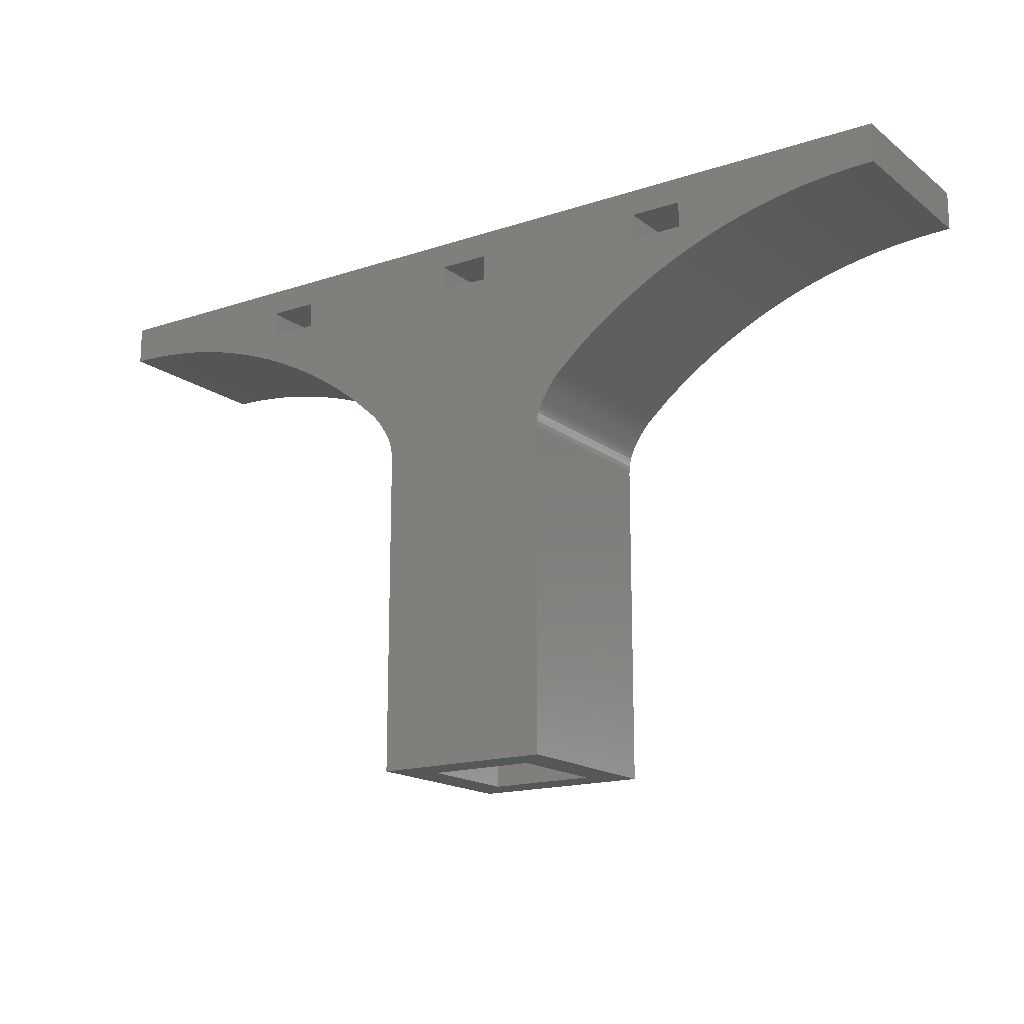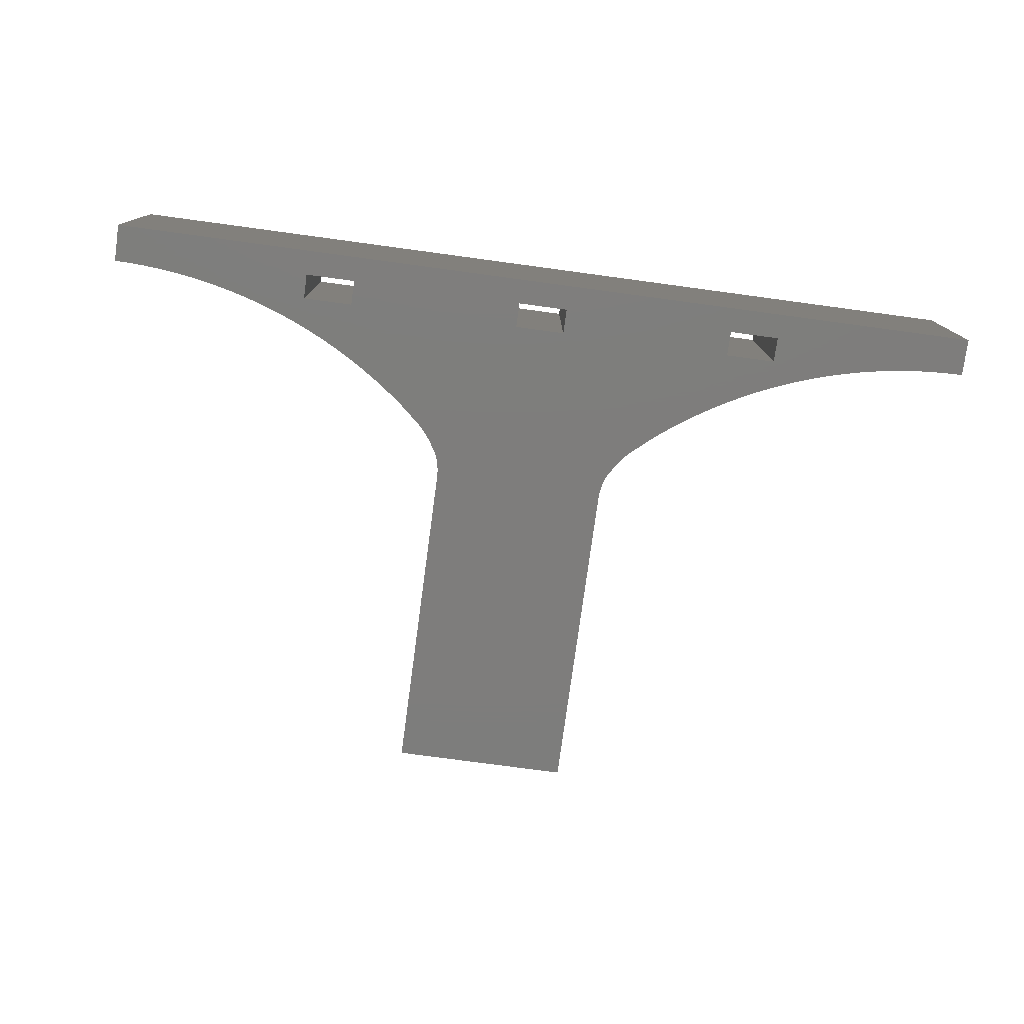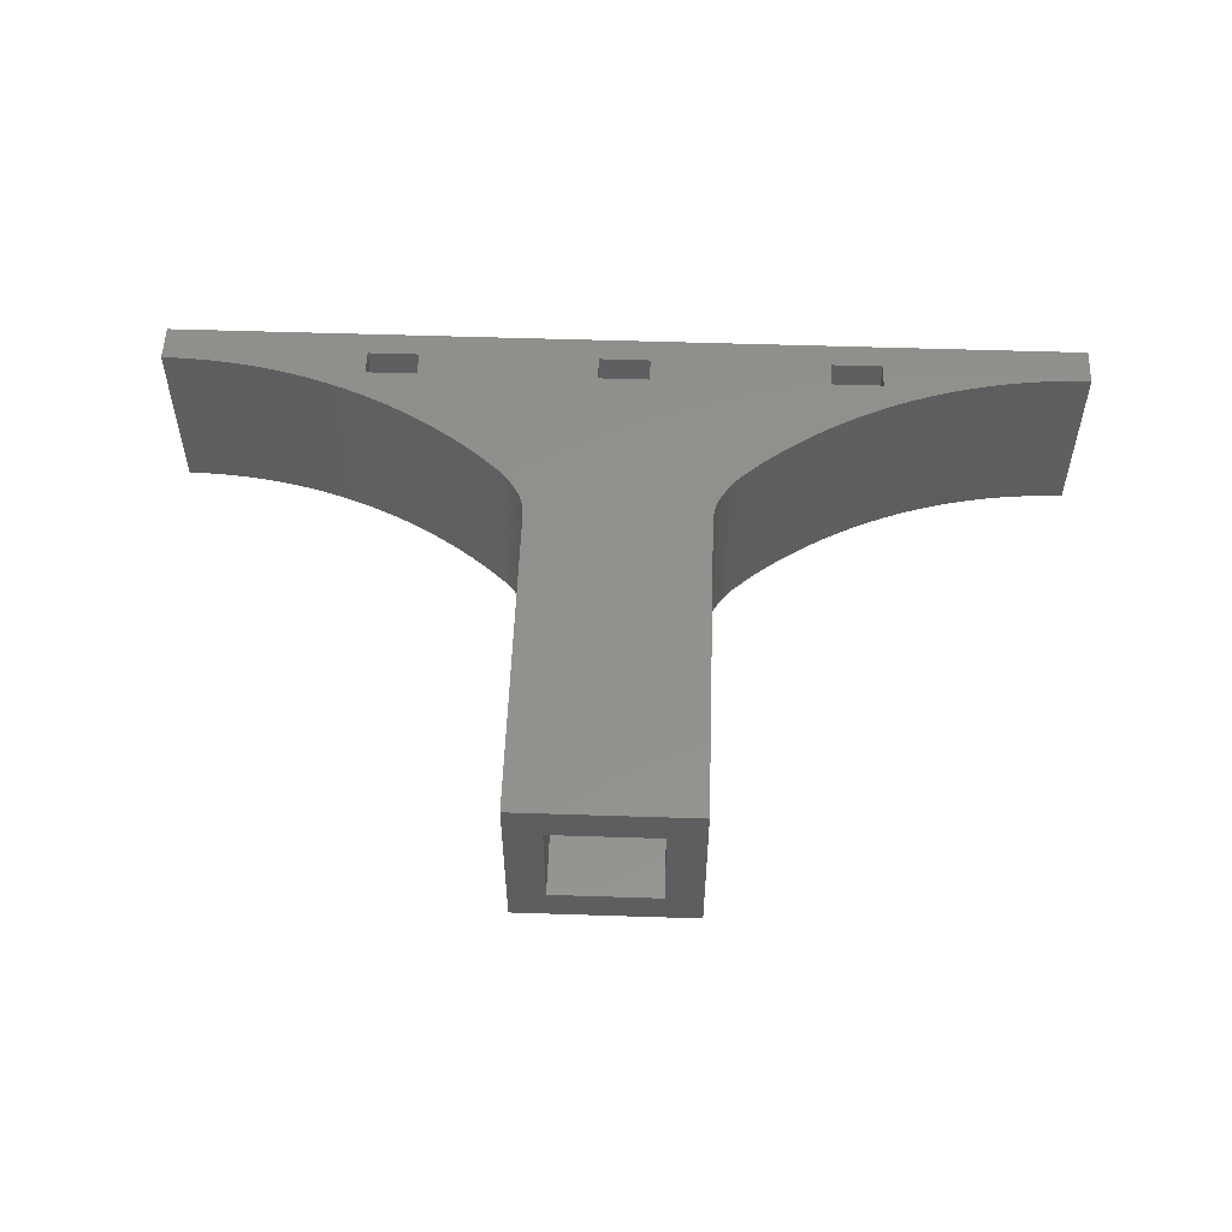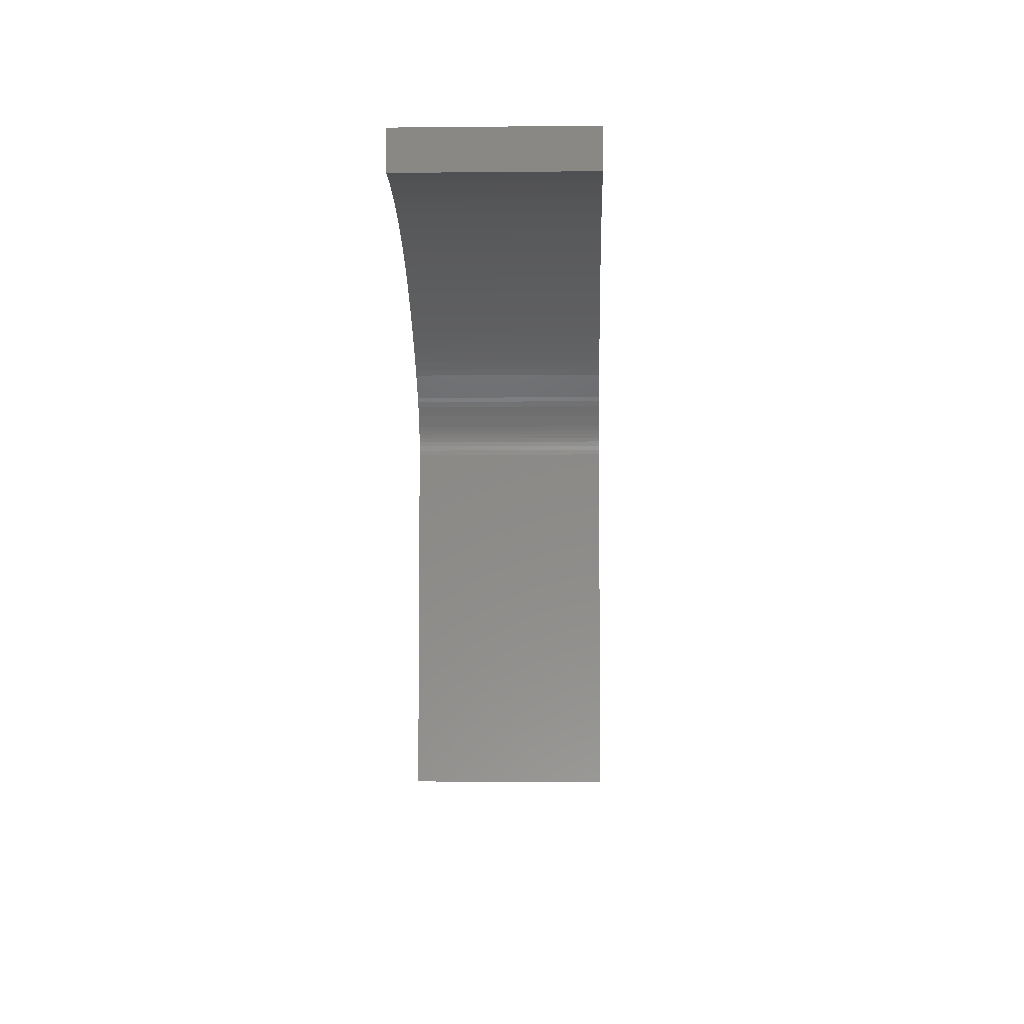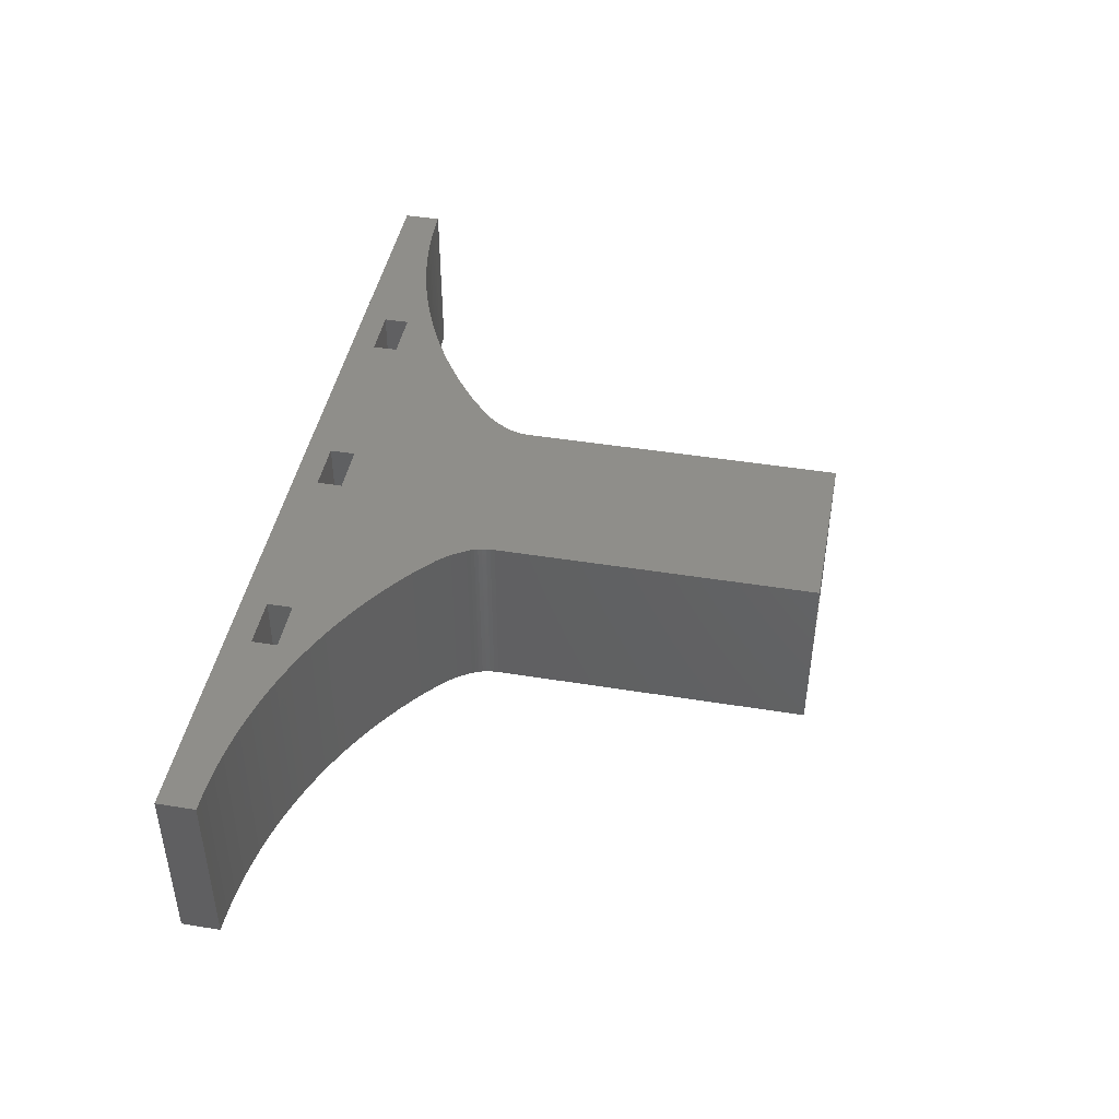
<metadata>
{"format":"stl","ext":"stl","renderer":"f3d","projection":"perspective","resolution":1024,"background":"white","views":[{"elev":-16.5,"azim":34.1,"up":"+Y"},{"elev":-77.1,"azim":172.3,"up":"+Z"},{"elev":54.1,"azim":2.0,"up":"+Z"},{"elev":-5.6,"azim":-88.2,"up":"+Y"},{"elev":44.1,"azim":-79.2,"up":"+Z"}]}
</metadata>
<code>
# stl→obj: 228 verts, 472 faces
v 5 87.5 35.5
v 2.906 79.98 35.5
v 5 80 35.5
v 0.8124 79.91 35.5
v -1.279 79.8 35.5
v -3.368 79.65 35.5
v -5.453 79.45 35.5
v -7.533 79.21 35.5
v -9.608 78.93 35.5
v -11.68 78.6 35.5
v -35 82.5 35.5
v -13.74 78.23 35.5
v -15.79 77.81 35.5
v -17.84 77.36 35.5
v -19.87 76.86 35.5
v -21.89 76.32 35.5
v -23.9 75.73 35.5
v -25.9 75.11 35.5
v -27.89 74.44 35.5
v -35 77.5 35.5
v -29.86 73.73 35.5
v -31.81 72.98 35.5
v -45 82.5 35.5
v -80 77.5 35.5
v -45 77.5 35.5
v -46.8 65.54 35.5
v -45 66.6 35.5
v -48.58 64.43 35.5
v -50.34 63.29 35.5
v -52.07 62.11 35.5
v -53.78 60.9 35.5
v -55.46 59.65 35.5
v -57.11 58.37 35.5
v -58.26 57.44 35.5
v -62.43 53.77 35.5
v -63.08 53.07 35.5
v -63.82 52.2 35.5
v -64.49 51.33 35.5
v -103.4 47.88 35.5
v -90 77.5 35.5
v -102.9 46.52 35.5
v -67.06 46.52 35.5
v -103.2 47.22 35.5
v -66.84 47.22 35.5
v -66.58 47.88 35.5
v -66.21 48.61 35.5
v -65.04 50.53 35.5
v -80 82.5 35.5
v -90 82.5 35.5
v -125 77.5 35.5
v -67.46 44.14 35.5
v -102.5 44.14 35.5
v -102.5 43.26 35.5
v -102.6 44.98 35.5
v -67.37 44.98 35.5
v -102.8 45.77 35.5
v -67.24 45.77 35.5
v -103.8 48.61 35.5
v -105 50.53 35.5
v -105.5 51.33 35.5
v -106.2 52.2 35.5
v -106.9 53.07 35.5
v -107.6 53.77 35.5
v -111.7 57.44 35.5
v -112.9 58.37 35.5
v -114.5 59.65 35.5
v -116.2 60.9 35.5
v -117.9 62.11 35.5
v -119.7 63.29 35.5
v -121.4 64.43 35.5
v -125 82.5 35.5
v -175 87.5 35.5
v -142.1 74.44 35.5
v -135 77.5 35.5
v -135 82.5 35.5
v -138.2 72.98 35.5
v -136.2 72.19 35.5
v -140.1 73.73 35.5
v -144.1 75.11 35.5
v -146.1 75.73 35.5
v -148.1 76.32 35.5
v -150.1 76.86 35.5
v -152.2 77.36 35.5
v -154.2 77.81 35.5
v -156.3 78.23 35.5
v -158.3 78.6 35.5
v -160.4 78.93 35.5
v -162.5 79.21 35.5
v -164.5 79.45 35.5
v -166.6 79.65 35.5
v -168.7 79.8 35.5
v -170.8 79.91 35.5
v -172.9 79.98 35.5
v -175 80 35.5
v -33.75 72.19 35.5
v -35.67 71.35 35.5
v -37.58 70.48 35.5
v -39.46 69.57 35.5
v -41.33 68.62 35.5
v -43.18 67.63 35.5
v -67.5 43.26 35.5
v -67.5 -20 35.5
v -102.5 -20 35.5
v -123.2 65.54 35.5
v -125 66.6 35.5
v -126.8 67.63 35.5
v -128.7 68.62 35.5
v -130.5 69.57 35.5
v -132.4 70.48 35.5
v -134.3 71.35 35.5
v -175 80 0.5
v -175 87.5 0.5
v -35.67 71.35 0.5
v -35 77.5 0.5
v -33.75 72.19 0.5
v -37.58 70.48 0.5
v -45 77.5 0.5
v -39.46 69.57 0.5
v -41.33 68.62 0.5
v -43.18 67.63 0.5
v -45 66.6 0.5
v -46.8 65.54 0.5
v -48.58 64.43 0.5
v 2.906 79.98 0.5
v 5 87.5 0.5
v 5 80 0.5
v 0.8124 79.91 0.5
v -1.279 79.8 0.5
v -3.368 79.65 0.5
v -5.453 79.45 0.5
v -7.533 79.21 0.5
v -9.608 78.93 0.5
v -11.68 78.6 0.5
v -35 82.5 0.5
v -13.74 78.23 0.5
v -15.79 77.81 0.5
v -17.84 77.36 0.5
v -19.87 76.86 0.5
v -21.89 76.32 0.5
v -23.9 75.73 0.5
v -25.9 75.11 0.5
v -27.89 74.44 0.5
v -29.86 73.73 0.5
v -31.81 72.98 0.5
v -45 82.5 0.5
v -50.34 63.29 0.5
v -52.07 62.11 0.5
v -80 77.5 0.5
v -53.78 60.9 0.5
v -55.46 59.65 0.5
v -57.11 58.37 0.5
v -58.26 57.44 0.5
v -62.43 53.77 0.5
v -63.08 53.07 0.5
v -63.82 52.2 0.5
v -64.49 51.33 0.5
v -65.04 50.53 0.5
v -102.5 44.14 0.5
v -67.46 44.14 0.5
v -67.5 43.26 0.5
v -103.4 47.88 0.5
v -67.37 44.98 0.5
v -67.24 45.77 0.5
v -67.06 46.52 0.5
v -66.84 47.22 0.5
v -66.58 47.88 0.5
v -66.21 48.61 0.5
v -80 82.5 0.5
v -90 82.5 0.5
v -102.6 44.98 0.5
v -102.8 45.77 0.5
v -102.9 46.52 0.5
v -103.2 47.22 0.5
v -90 77.5 0.5
v -103.8 48.61 0.5
v -105 50.53 0.5
v -105.5 51.33 0.5
v -106.2 52.2 0.5
v -106.9 53.07 0.5
v -107.6 53.77 0.5
v -111.7 57.44 0.5
v -112.9 58.37 0.5
v -114.5 59.65 0.5
v -116.2 60.9 0.5
v -117.9 62.11 0.5
v -125 77.5 0.5
v -119.7 63.29 0.5
v -121.4 64.43 0.5
v -123.2 65.54 0.5
v -125 66.6 0.5
v -125 82.5 0.5
v -135 82.5 0.5
v -140.1 73.73 0.5
v -135 77.5 0.5
v -138.2 72.98 0.5
v -142.1 74.44 0.5
v -144.1 75.11 0.5
v -146.1 75.73 0.5
v -148.1 76.32 0.5
v -150.1 76.86 0.5
v -152.2 77.36 0.5
v -154.2 77.81 0.5
v -156.3 78.23 0.5
v -158.3 78.6 0.5
v -160.4 78.93 0.5
v -162.5 79.21 0.5
v -164.5 79.45 0.5
v -166.6 79.65 0.5
v -168.7 79.8 0.5
v -170.8 79.91 0.5
v -172.9 79.98 0.5
v -102.5 -20 0.5
v -67.5 -20 0.5
v -102.5 43.26 0.5
v -126.8 67.63 0.5
v -128.7 68.62 0.5
v -130.5 69.57 0.5
v -132.4 70.48 0.5
v -134.3 71.35 0.5
v -136.2 72.19 0.5
v -95.5 -20 28.5
v -95.5 -20 7.5
v -74.5 -20 7.5
v -74.5 -20 28.5
v -74.5 32 28.5
v -95.5 32 28.5
v -95.5 32 7.5
v -74.5 32 7.5
f 1 2 3
f 1 4 2
f 1 5 4
f 1 6 5
f 1 7 6
f 1 8 7
f 1 9 8
f 1 10 9
f 11 10 1
f 10 11 12
f 12 11 13
f 13 11 14
f 14 11 15
f 15 11 16
f 16 11 17
f 17 11 18
f 18 11 19
f 20 19 11
f 21 20 22
f 19 20 21
f 1 23 11
f 24 25 23
f 25 26 27
f 25 28 26
f 25 29 28
f 25 30 29
f 25 24 30
f 30 24 31
f 31 24 32
f 32 24 33
f 33 24 34
f 34 24 35
f 35 24 35
f 35 24 36
f 36 24 37
f 37 24 38
f 39 24 40
f 41 42 43
f 44 43 42
f 43 44 39
f 45 39 44
f 39 45 24
f 46 24 45
f 47 24 46
f 38 24 47
f 24 23 48
f 1 48 23
f 1 49 48
f 50 40 49
f 51 52 53
f 51 54 52
f 55 54 51
f 54 55 56
f 57 56 55
f 56 57 41
f 40 58 39
f 40 59 58
f 40 60 59
f 40 61 60
f 40 62 61
f 40 63 62
f 40 63 63
f 40 64 63
f 40 65 64
f 40 66 65
f 40 67 66
f 40 68 67
f 40 50 68
f 68 50 69
f 69 50 70
f 50 49 71
f 72 49 1
f 49 72 71
f 73 74 75
f 74 76 77
f 74 78 76
f 74 73 78
f 75 79 73
f 75 80 79
f 75 81 80
f 75 82 81
f 75 83 82
f 75 84 83
f 75 85 84
f 75 86 85
f 72 86 75
f 86 72 87
f 87 72 88
f 88 72 89
f 89 72 90
f 90 72 91
f 91 72 92
f 71 72 75
f 92 72 93
f 93 72 94
f 22 20 95
f 20 96 95
f 20 97 96
f 25 97 20
f 97 25 98
f 98 25 99
f 99 25 100
f 100 25 27
f 51 53 101
f 42 41 57
f 101 53 102
f 102 53 103
f 70 50 104
f 50 105 104
f 50 106 105
f 50 107 106
f 50 108 107
f 50 109 108
f 74 109 50
f 109 74 110
f 110 74 77
f 111 72 112
f 72 111 94
f 113 114 115
f 116 114 113
f 117 116 118
f 117 118 119
f 117 119 120
f 117 120 121
f 116 117 114
f 122 117 121
f 123 117 122
f 124 125 126
f 127 125 124
f 128 125 127
f 129 125 128
f 130 125 129
f 131 125 130
f 132 125 131
f 133 125 132
f 134 133 135
f 134 135 136
f 134 136 137
f 134 137 138
f 134 138 139
f 134 139 140
f 134 140 141
f 134 141 142
f 114 142 143
f 114 143 144
f 114 144 115
f 142 114 134
f 133 134 125
f 145 125 134
f 146 117 123
f 147 117 146
f 148 117 147
f 148 147 149
f 148 149 150
f 148 150 151
f 148 151 152
f 148 152 153
f 148 153 153
f 148 153 154
f 148 154 155
f 148 155 156
f 148 156 157
f 158 159 160
f 161 162 159
f 161 163 162
f 161 164 163
f 161 165 164
f 161 166 165
f 148 167 166
f 148 157 167
f 117 148 145
f 168 145 148
f 168 125 145
f 169 125 168
f 159 170 171
f 159 171 172
f 159 172 173
f 159 173 161
f 166 161 148
f 148 161 174
f 175 174 161
f 176 174 175
f 177 174 176
f 178 174 177
f 179 174 178
f 180 174 179
f 180 174 180
f 181 174 180
f 182 174 181
f 183 174 182
f 184 174 183
f 185 174 184
f 186 174 185
f 186 185 187
f 186 187 188
f 186 188 189
f 186 189 190
f 174 186 169
f 191 169 186
f 112 169 191
f 112 191 192
f 193 194 195
f 196 194 193
f 194 196 192
f 197 192 196
f 198 192 197
f 199 192 198
f 200 192 199
f 201 192 200
f 202 192 201
f 203 192 202
f 204 192 203
f 112 204 205
f 112 205 206
f 112 206 207
f 112 207 208
f 112 208 209
f 112 209 210
f 112 210 211
f 112 211 111
f 169 112 125
f 204 112 192
f 212 160 213
f 159 158 170
f 158 160 214
f 214 160 212
f 215 186 190
f 216 186 215
f 217 186 216
f 218 186 217
f 194 218 219
f 218 194 186
f 195 194 220
f 220 194 219
f 3 125 1
f 125 3 126
f 125 72 1
f 72 125 112
f 209 90 91
f 90 209 208
f 219 109 110
f 109 219 218
f 220 110 77
f 110 220 219
f 208 89 90
f 89 208 207
f 207 88 89
f 88 207 206
f 206 87 88
f 87 206 205
f 217 107 108
f 107 217 216
f 111 93 94
f 93 111 211
f 211 92 93
f 92 211 210
f 210 91 92
f 91 210 209
f 190 104 105
f 104 190 189
f 188 69 70
f 69 188 187
f 196 78 73
f 78 196 193
f 198 79 80
f 79 198 197
f 197 73 79
f 73 197 196
f 205 86 87
f 86 205 204
f 182 64 65
f 64 182 181
f 184 66 67
f 66 184 183
f 218 108 109
f 108 218 217
f 215 105 106
f 105 215 190
f 216 106 107
f 106 216 215
f 187 68 69
f 68 187 185
f 189 70 104
f 70 189 188
f 183 65 66
f 65 183 182
f 185 67 68
f 67 185 184
f 199 80 81
f 80 199 198
f 201 82 83
f 82 201 200
f 193 76 78
f 76 193 195
f 203 84 85
f 84 203 202
f 204 85 86
f 85 204 203
f 200 81 82
f 81 200 199
f 195 77 76
f 77 195 220
f 202 83 84
f 83 202 201
f 121 100 27
f 100 121 120
f 150 31 32
f 31 150 149
f 128 4 5
f 4 128 127
f 124 3 2
f 3 124 126
f 127 2 4
f 2 127 124
f 123 26 28
f 26 123 122
f 140 16 17
f 16 140 139
f 142 18 19
f 18 142 141
f 131 7 8
f 7 131 130
f 120 99 100
f 99 120 119
f 147 29 30
f 29 147 146
f 139 15 16
f 15 139 138
f 143 19 21
f 19 143 142
f 144 21 22
f 21 144 143
f 116 96 97
f 96 116 113
f 118 97 98
f 97 118 116
f 151 32 33
f 32 151 150
f 152 33 34
f 33 152 151
f 129 5 6
f 5 129 128
f 132 8 9
f 8 132 131
f 133 9 10
f 9 133 132
f 130 6 7
f 6 130 129
f 122 27 26
f 27 122 121
f 146 28 29
f 28 146 123
f 138 14 15
f 14 138 137
f 135 10 12
f 10 135 133
f 141 17 18
f 17 141 140
f 115 22 95
f 22 115 144
f 113 95 96
f 95 113 115
f 119 98 99
f 98 119 118
f 149 30 31
f 30 149 147
f 136 12 13
f 12 136 135
f 137 13 14
f 13 137 136
f 212 53 214
f 53 212 103
f 102 160 101
f 160 102 213
f 214 52 158
f 52 214 53
f 101 159 51
f 159 101 160
f 158 54 170
f 54 158 52
f 51 162 55
f 162 51 159
f 170 56 171
f 56 170 54
f 55 163 57
f 163 55 162
f 171 41 172
f 41 171 56
f 57 164 42
f 164 57 163
f 172 43 173
f 43 172 41
f 42 165 44
f 165 42 164
f 173 39 161
f 39 173 43
f 44 166 45
f 166 44 165
f 161 58 175
f 58 161 39
f 45 167 46
f 167 45 166
f 46 157 47
f 157 46 167
f 175 59 176
f 59 175 58
f 47 156 38
f 156 47 157
f 176 60 177
f 60 176 59
f 38 155 37
f 155 38 156
f 177 61 178
f 61 177 60
f 37 154 36
f 154 37 155
f 178 62 179
f 62 178 61
f 179 63 180
f 63 179 62
f 36 153 35
f 153 36 154
f 180 63 63
f 63 180 180
f 153 35 35
f 35 153 153
f 153 34 35
f 34 153 152
f 181 63 64
f 63 181 180
f 103 221 102
f 103 222 221
f 222 212 223
f 212 222 103
f 224 102 221
f 223 102 224
f 223 213 102
f 213 223 212
f 40 169 49
f 169 40 174
f 148 40 24
f 40 148 174
f 148 48 168
f 48 148 24
f 169 48 49
f 48 169 168
f 74 192 75
f 192 74 194
f 186 71 191
f 71 186 50
f 192 71 75
f 71 192 191
f 186 74 50
f 74 186 194
f 25 145 23
f 145 25 117
f 114 11 134
f 11 114 20
f 145 11 23
f 11 145 134
f 114 25 20
f 25 114 117
f 221 225 224
f 225 221 226
f 221 227 226
f 227 221 222
f 227 223 228
f 223 227 222
f 223 225 228
f 225 223 224
f 227 225 226
f 225 227 228

</code>
